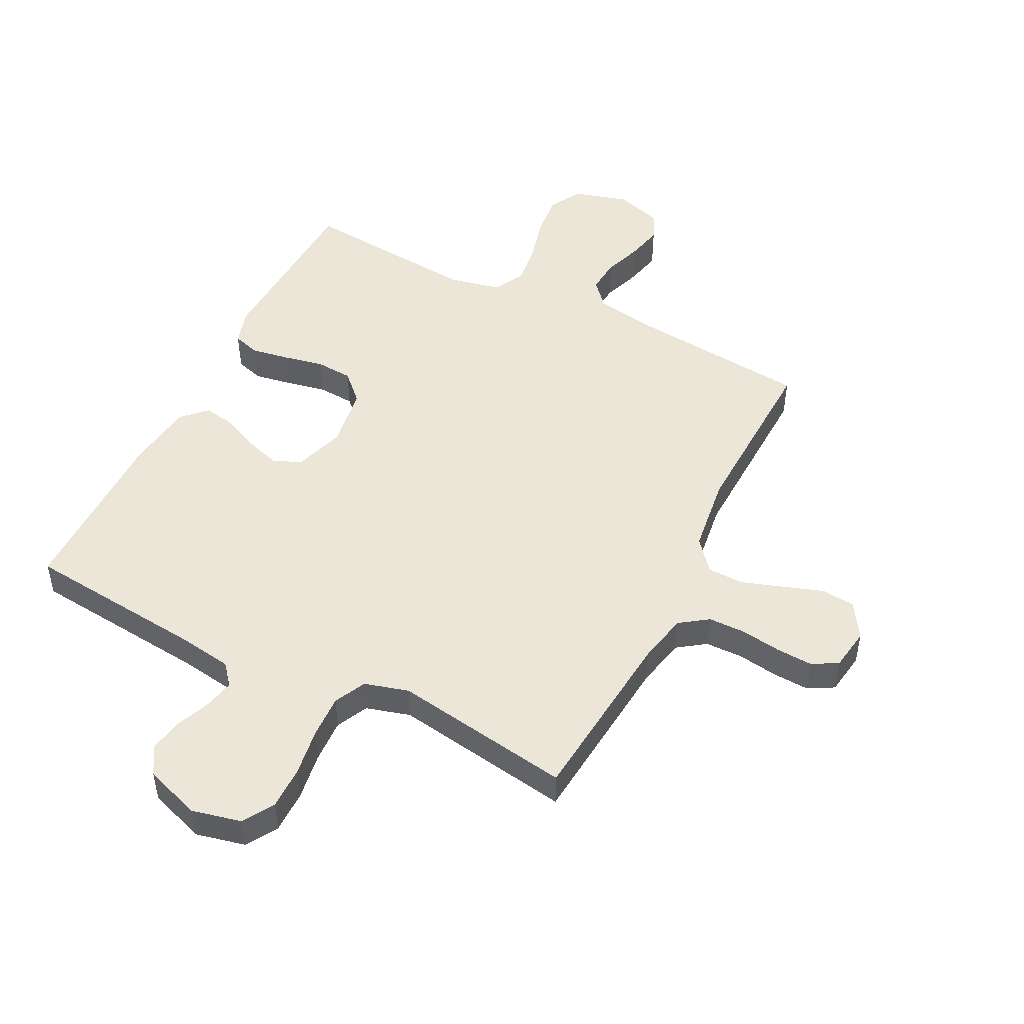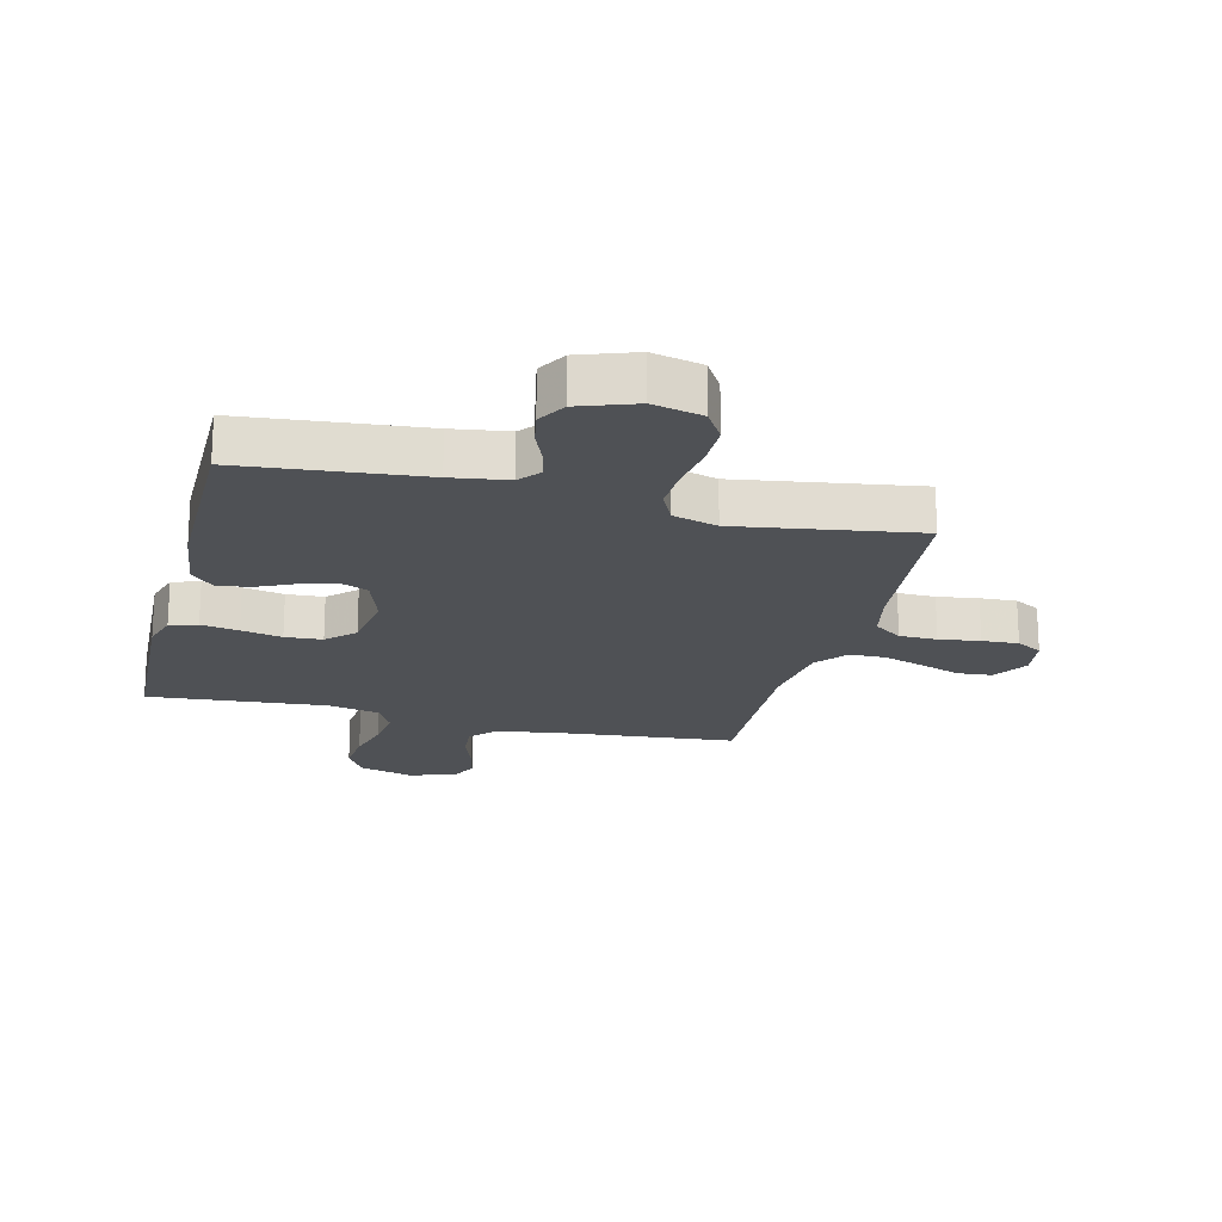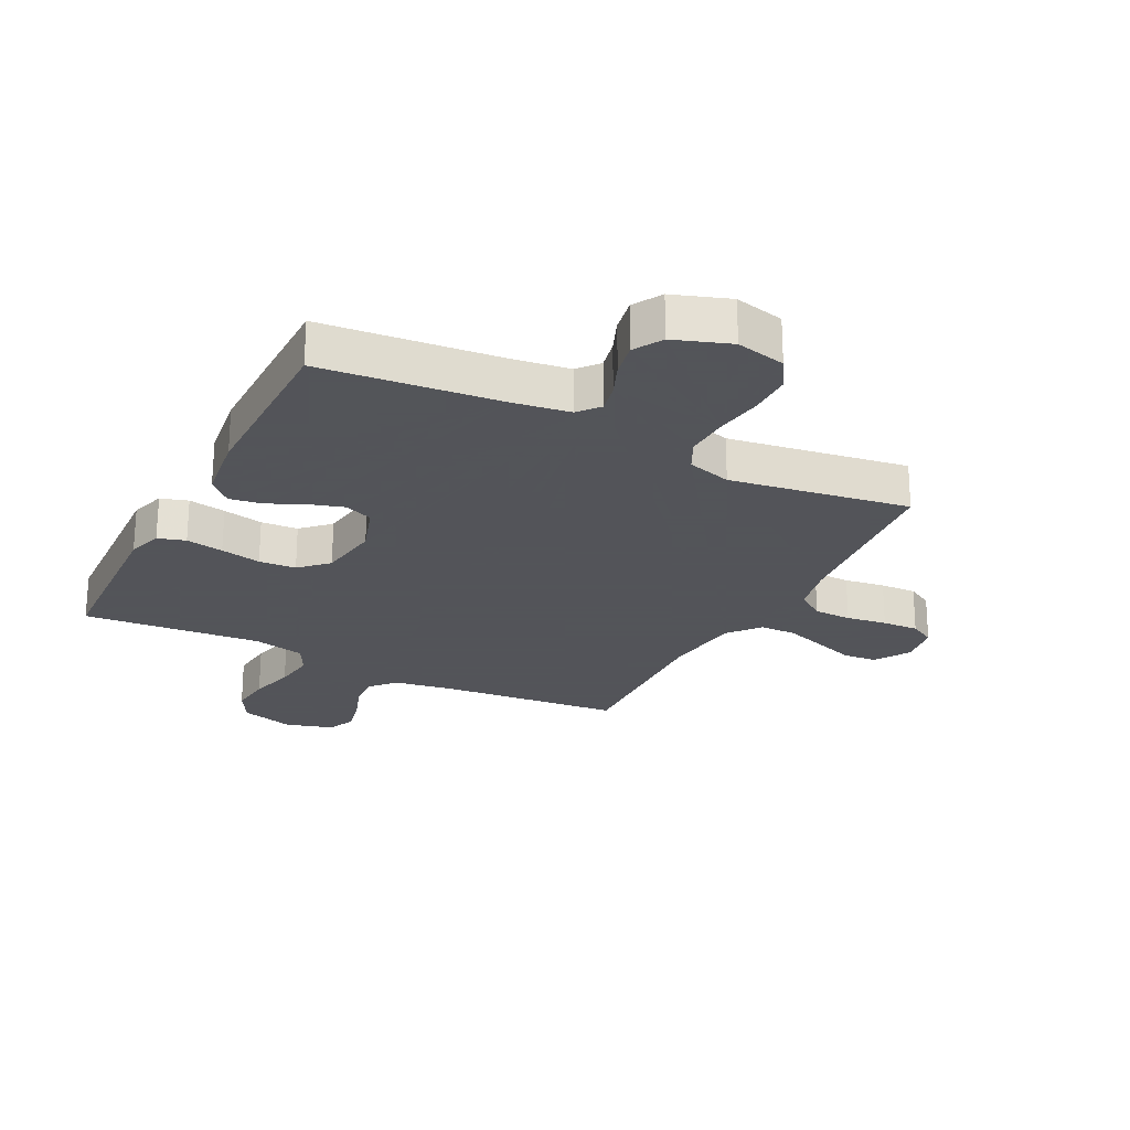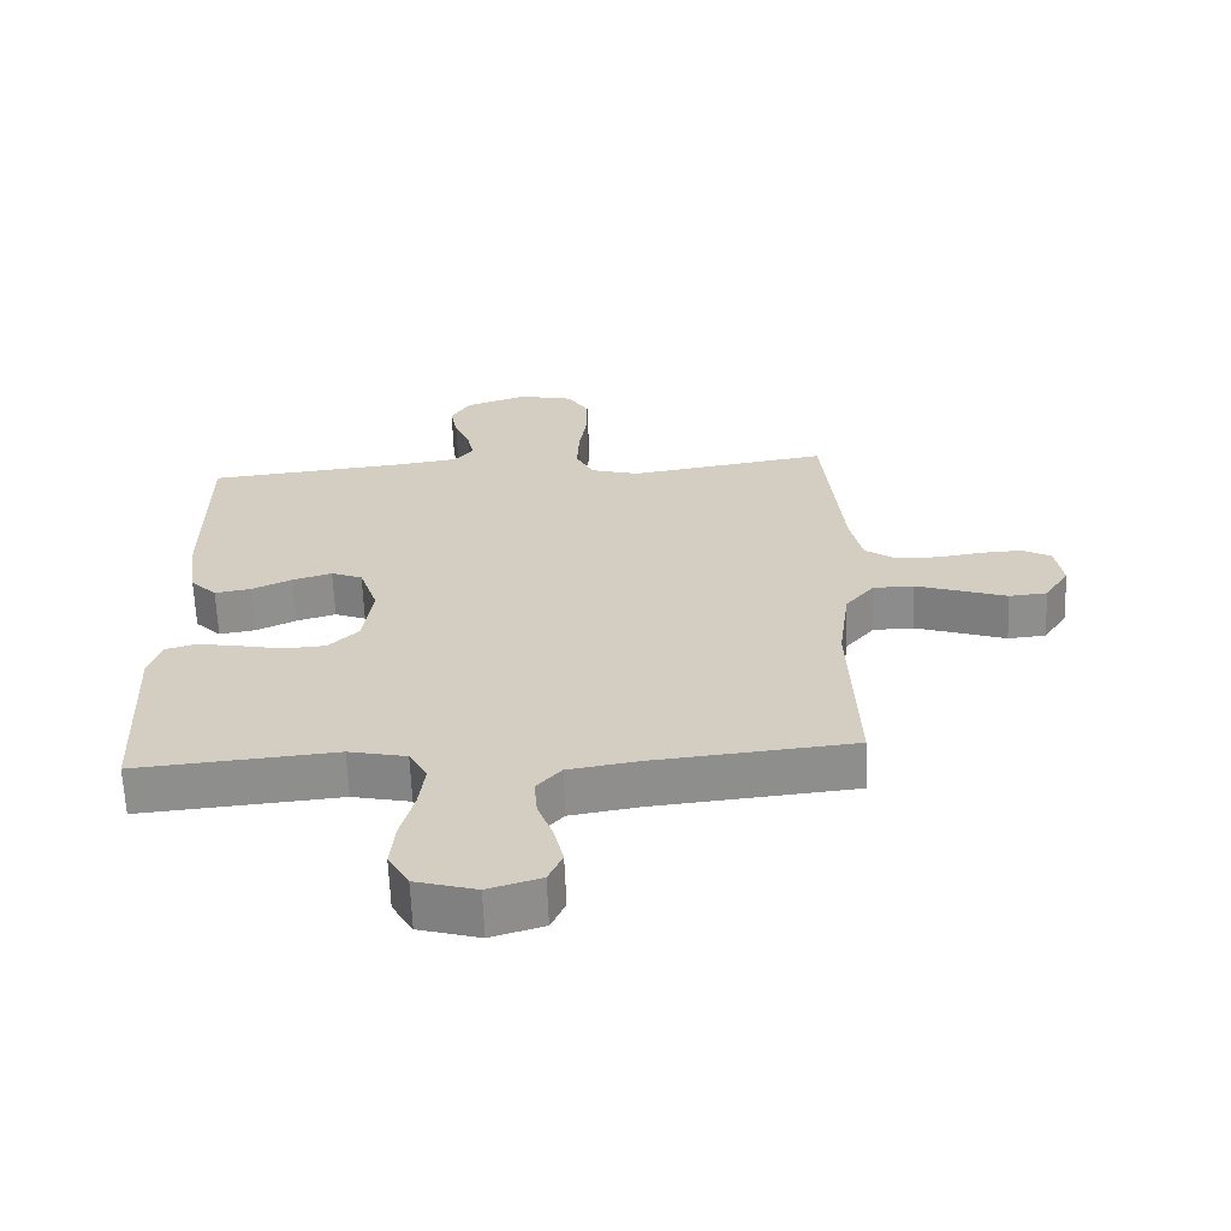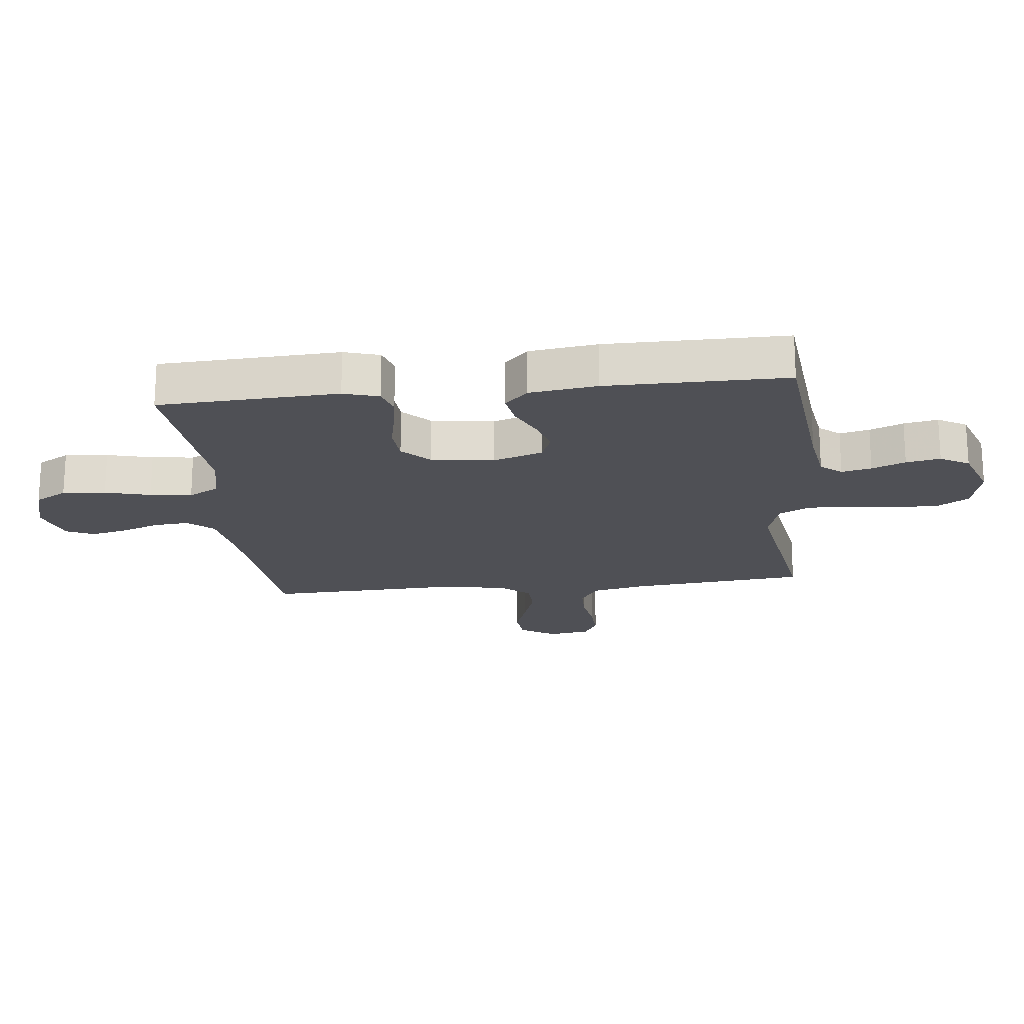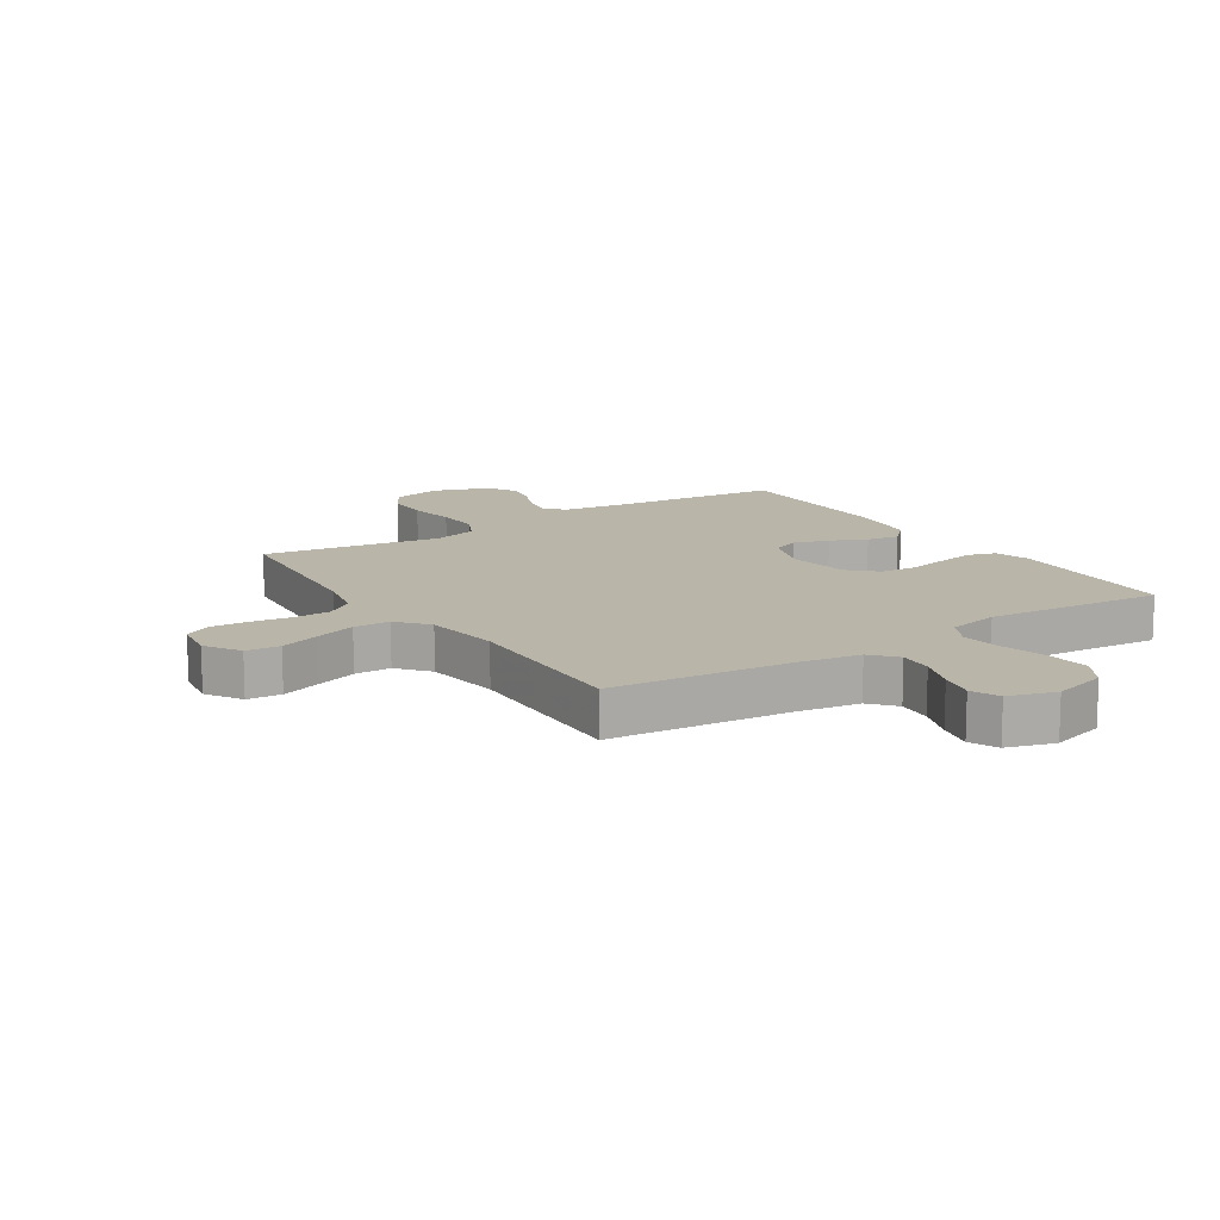
<metadata>
{"format":"obj","ext":"obj","renderer":"f3d","projection":"perspective","resolution":1024,"background":"white","views":[{"elev":49.1,"azim":26.7,"up":"+Y"},{"elev":-19.9,"azim":-14.1,"up":"+Y"},{"elev":-23.9,"azim":-27.1,"up":"+Y"},{"elev":-64.2,"azim":2.3,"up":"+Z"},{"elev":-19.4,"azim":-83.6,"up":"+Y"},{"elev":13.4,"azim":146.9,"up":"+Y"}]}
</metadata>
<code>
v -0.5 0.07 0.5
v -0.2 0.07 0.53
v -0.106 0.07 0.544
v -0.077 0.07 0.579
v -0.088 0.07 0.629
v -0.111 0.07 0.685
v -0.122 0.07 0.742
v -0.094 0.07 0.79
v 0 0.07 0.823
v 0.083 0.07 0.804
v 0.115 0.07 0.752
v 0.115 0.07 0.68
v 0.103 0.07 0.6
v 0.1 0.07 0.527
v 0.126 0.07 0.474
v 0.2 0.07 0.453
v 0.5 0.07 0.5
v 0.529 0.07 0.2
v 0.547 0.07 0.116
v 0.594 0.07 0.083
v 0.657 0.07 0.082
v 0.725 0.07 0.092
v 0.786 0.07 0.095
v 0.829 0.07 0.071
v 0.84 0.07 0
v 0.803 0.07 -0.059
v 0.746 0.07 -0.064
v 0.679 0.07 -0.041
v 0.61 0.07 -0.018
v 0.549 0.07 -0.019
v 0.506 0.07 -0.071
v 0.489 0.07 -0.2
v 0.5 0.07 -0.5
v 0.2 0.07 -0.529
v 0.095 0.07 -0.546
v 0.058 0.07 -0.588
v 0.063 0.07 -0.646
v 0.086 0.07 -0.711
v 0.1 0.07 -0.771
v 0.079 0.07 -0.818
v 0 0.07 -0.842
v -0.091 0.07 -0.816
v -0.122 0.07 -0.762
v -0.115 0.07 -0.69
v -0.095 0.07 -0.614
v -0.086 0.07 -0.544
v -0.113 0.07 -0.493
v -0.2 0.07 -0.474
v -0.5 0.07 -0.5
v -0.514 0.07 -0.2
v -0.496 0.07 -0.141
v -0.45 0.07 -0.127
v -0.387 0.07 -0.138
v -0.319 0.07 -0.152
v -0.257 0.07 -0.148
v -0.212 0.07 -0.104
v -0.197 0.07 0
v -0.225 0.07 0.084
v -0.272 0.07 0.103
v -0.331 0.07 0.085
v -0.391 0.07 0.057
v -0.446 0.07 0.048
v -0.485 0.07 0.087
v -0.5 0.07 0.2
v -0.5 0 0.5
v -0.2 0 0.53
v -0.106 0 0.544
v -0.077 0 0.579
v -0.088 0 0.629
v -0.111 0 0.685
v -0.122 0 0.742
v -0.094 0 0.79
v 0 0 0.823
v 0.083 0 0.804
v 0.115 0 0.752
v 0.115 0 0.68
v 0.103 0 0.6
v 0.1 0 0.527
v 0.126 0 0.474
v 0.2 0 0.453
v 0.5 0 0.5
v 0.529 0 0.2
v 0.547 0 0.116
v 0.594 0 0.083
v 0.657 0 0.082
v 0.725 0 0.092
v 0.786 0 0.095
v 0.829 0 0.071
v 0.84 0 0
v 0.803 0 -0.059
v 0.746 0 -0.064
v 0.679 0 -0.041
v 0.61 0 -0.018
v 0.549 0 -0.019
v 0.506 0 -0.071
v 0.489 0 -0.2
v 0.5 0 -0.5
v 0.2 0 -0.529
v 0.095 0 -0.546
v 0.058 0 -0.588
v 0.063 0 -0.646
v 0.086 0 -0.711
v 0.1 0 -0.771
v 0.079 0 -0.818
v 0 0 -0.842
v -0.091 0 -0.816
v -0.122 0 -0.762
v -0.115 0 -0.69
v -0.095 0 -0.614
v -0.086 0 -0.544
v -0.113 0 -0.493
v -0.2 0 -0.474
v -0.5 0 -0.5
v -0.514 0 -0.2
v -0.496 0 -0.141
v -0.45 0 -0.127
v -0.387 0 -0.138
v -0.319 0 -0.152
v -0.257 0 -0.148
v -0.212 0 -0.104
v -0.197 0 0
v -0.225 0 0.084
v -0.272 0 0.103
v -0.331 0 0.085
v -0.391 0 0.057
v -0.446 0 0.048
v -0.485 0 0.087
v -0.5 0 0.2
f 64 1 2
f 63 64 2
f 62 63 2
f 61 62 2
f 60 61 2
f 59 60 2 3
f 58 59 3 4
f 57 58 4
f 56 57 4
f 52 53 54
f 51 52 54
f 50 51 54
f 49 50 54
f 48 49 54
f 47 48 54 55
f 46 47 55 56
f 43 44 45
f 42 43 45
f 41 42 45
f 40 41 45
f 39 40 45
f 38 39 45
f 37 38 45
f 36 37 45 46
f 46 56 4
f 36 46 4
f 35 36 4
f 32 33 34
f 34 35 4
f 32 34 4
f 31 32 4
f 26 27 28
f 25 26 28
f 24 25 28
f 23 24 28
f 22 23 28
f 21 22 28
f 20 21 28 29
f 19 20 29 30
f 16 17 18
f 19 30 31
f 18 19 31
f 16 18 31
f 15 16 31
f 11 12 13
f 10 11 13
f 9 10 13
f 8 9 13
f 7 8 13
f 6 7 13
f 5 6 13
f 5 13 14
f 15 31 4 5
f 5 14 15
f 66 65 128
f 66 128 127
f 66 127 126
f 66 126 125
f 66 125 124
f 67 66 124 123
f 68 67 123 122
f 68 122 121
f 68 121 120
f 118 117 116
f 118 116 115
f 118 115 114
f 118 114 113
f 118 113 112
f 119 118 112 111
f 120 119 111 110
f 109 108 107
f 109 107 106
f 109 106 105
f 109 105 104
f 109 104 103
f 109 103 102
f 109 102 101
f 110 109 101 100
f 68 120 110
f 68 110 100
f 68 100 99
f 98 97 96
f 68 99 98
f 68 98 96
f 68 96 95
f 92 91 90
f 92 90 89
f 92 89 88
f 92 88 87
f 92 87 86
f 92 86 85
f 93 92 85 84
f 94 93 84 83
f 82 81 80
f 95 94 83
f 95 83 82
f 95 82 80
f 95 80 79
f 77 76 75
f 77 75 74
f 77 74 73
f 77 73 72
f 77 72 71
f 77 71 70
f 77 70 69
f 78 77 69
f 69 68 95 79
f 79 78 69
f 1 65 66 2
f 2 66 67 3
f 3 67 68 4
f 4 68 69 5
f 5 69 70 6
f 6 70 71 7
f 7 71 72 8
f 8 72 73 9
f 9 73 74 10
f 10 74 75 11
f 11 75 76 12
f 12 76 77 13
f 13 77 78 14
f 14 78 79 15
f 15 79 80 16
f 16 80 81 17
f 17 81 82 18
f 18 82 83 19
f 19 83 84 20
f 20 84 85 21
f 21 85 86 22
f 22 86 87 23
f 23 87 88 24
f 24 88 89 25
f 25 89 90 26
f 26 90 91 27
f 27 91 92 28
f 28 92 93 29
f 29 93 94 30
f 30 94 95 31
f 31 95 96 32
f 32 96 97 33
f 33 97 98 34
f 34 98 99 35
f 35 99 100 36
f 36 100 101 37
f 37 101 102 38
f 38 102 103 39
f 39 103 104 40
f 40 104 105 41
f 41 105 106 42
f 42 106 107 43
f 43 107 108 44
f 44 108 109 45
f 45 109 110 46
f 46 110 111 47
f 47 111 112 48
f 48 112 113 49
f 49 113 114 50
f 50 114 115 51
f 51 115 116 52
f 52 116 117 53
f 53 117 118 54
f 54 118 119 55
f 55 119 120 56
f 56 120 121 57
f 57 121 122 58
f 58 122 123 59
f 59 123 124 60
f 60 124 125 61
f 61 125 126 62
f 62 126 127 63
f 63 127 128 64
f 64 128 65 1

</code>
